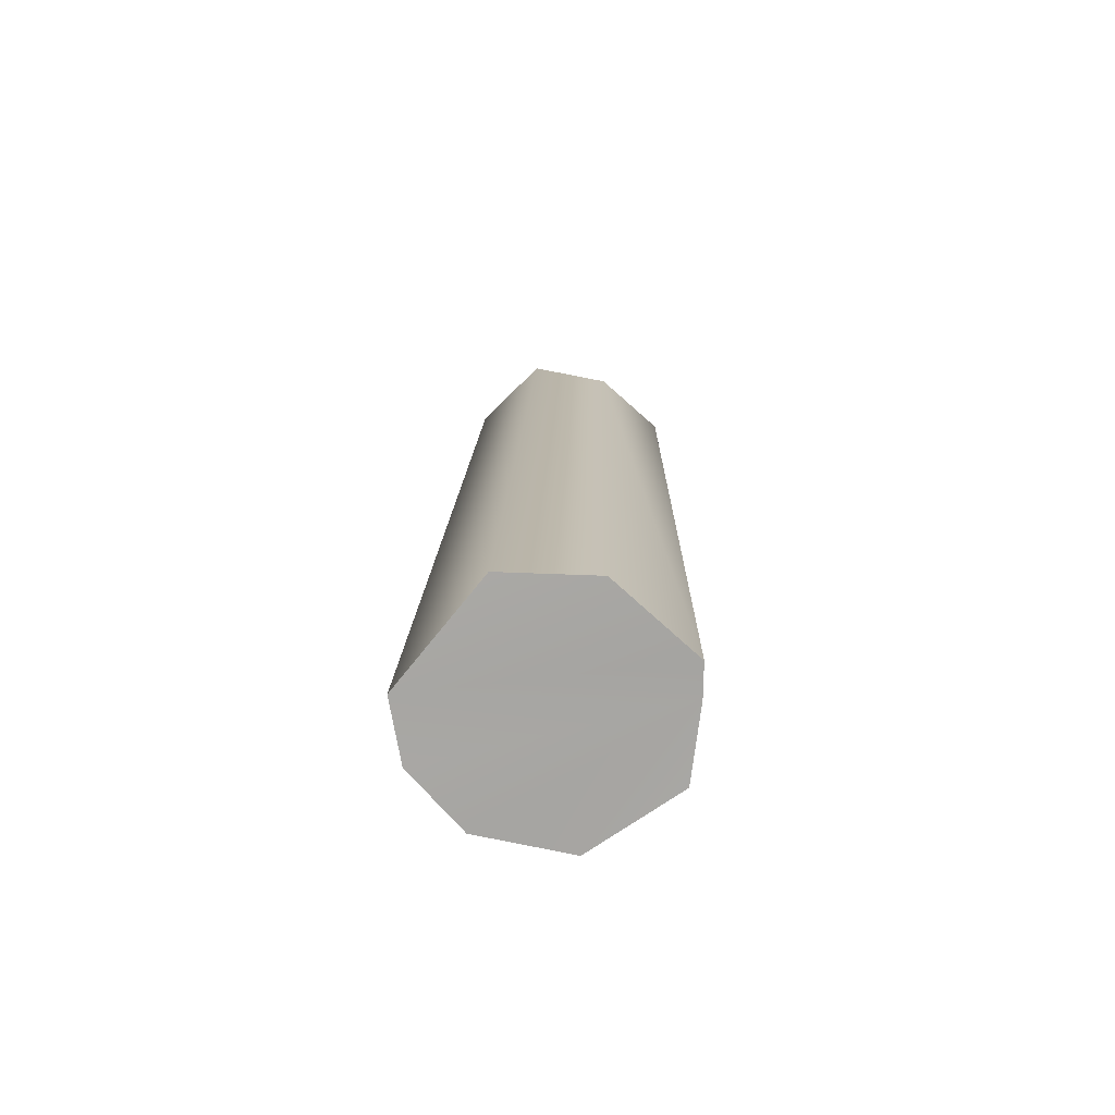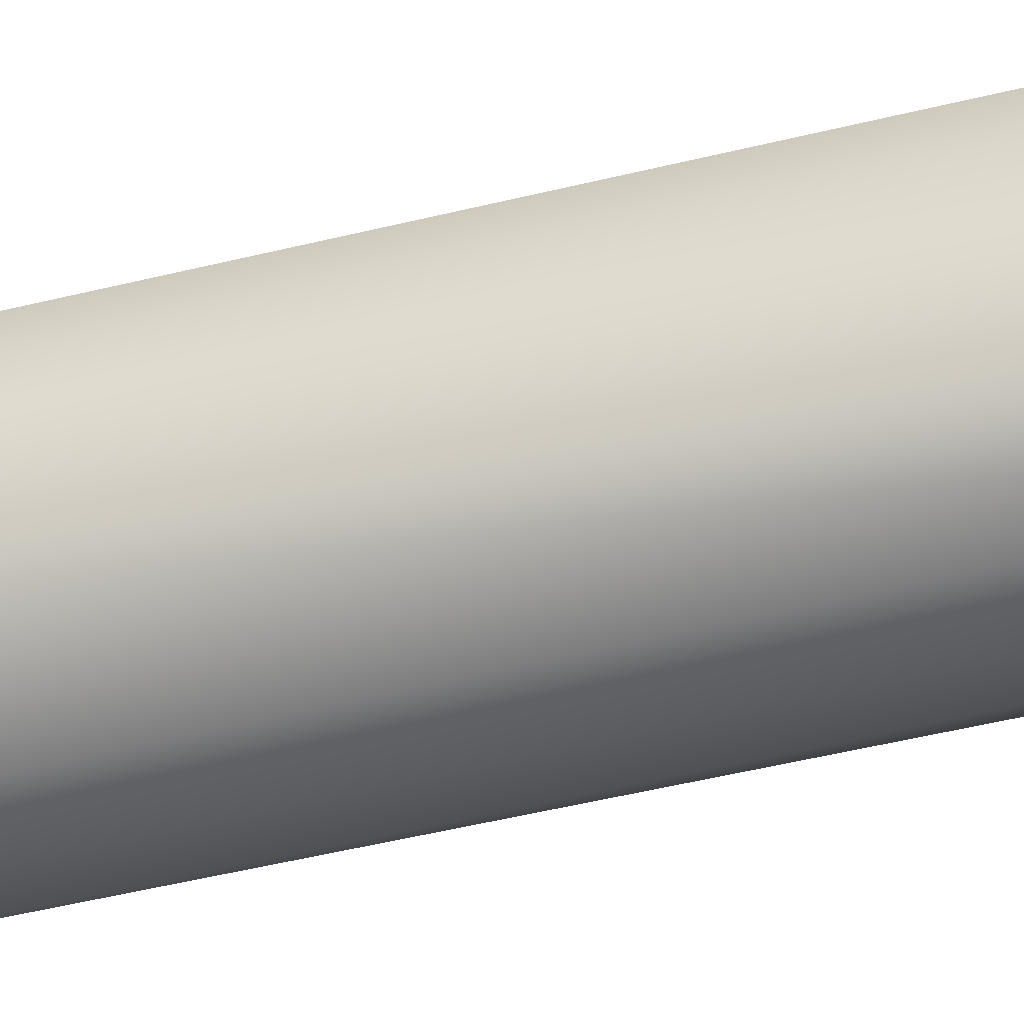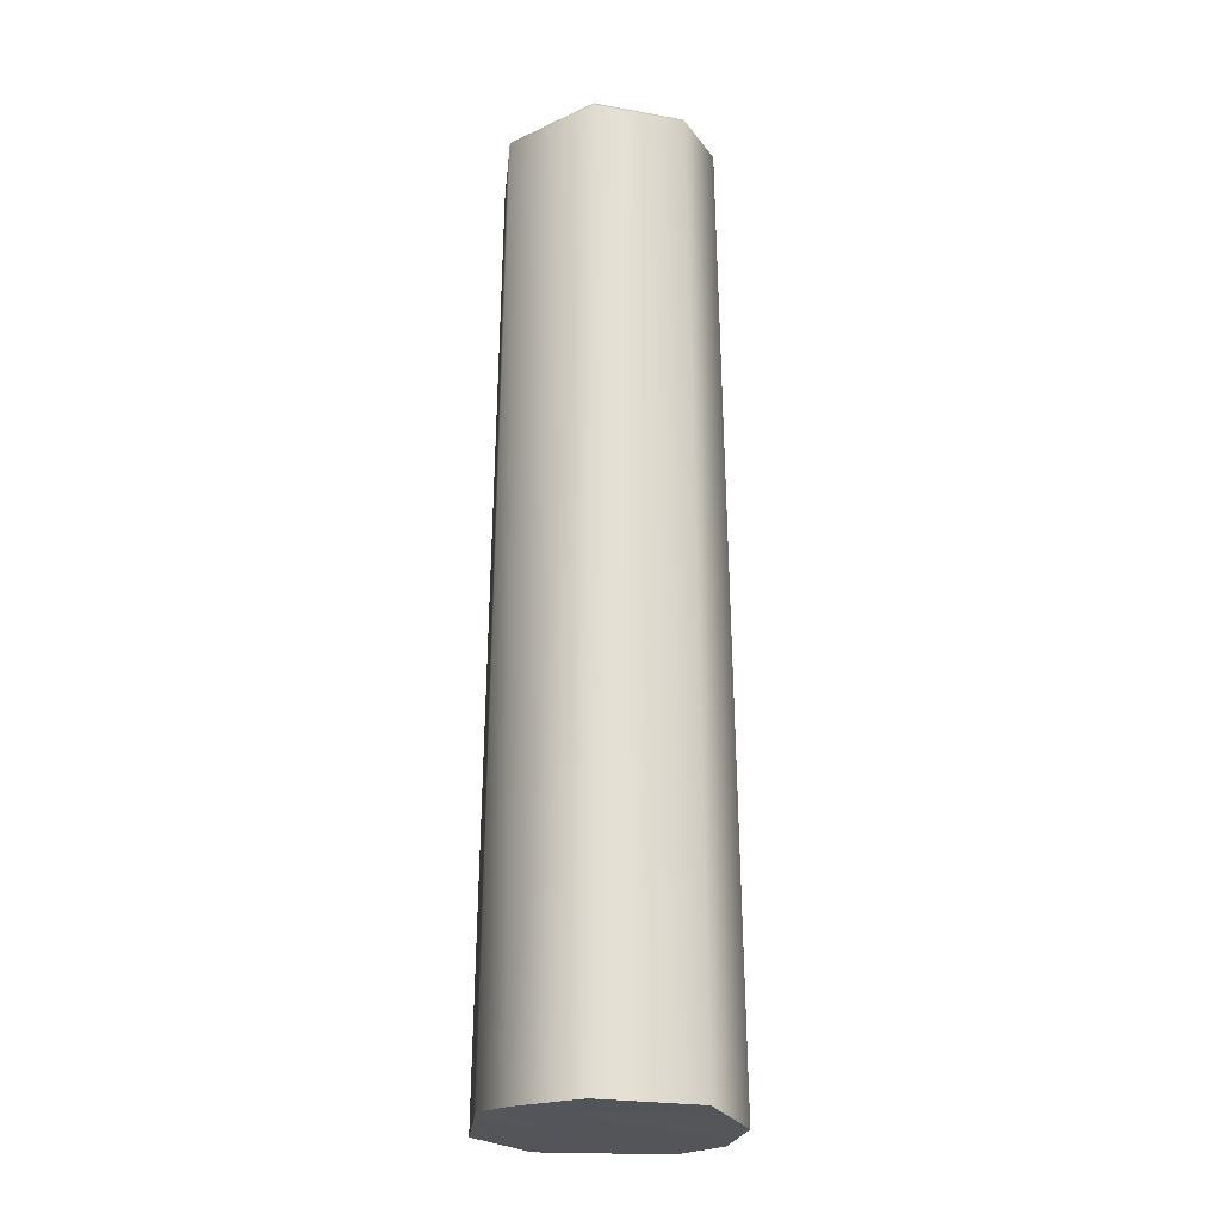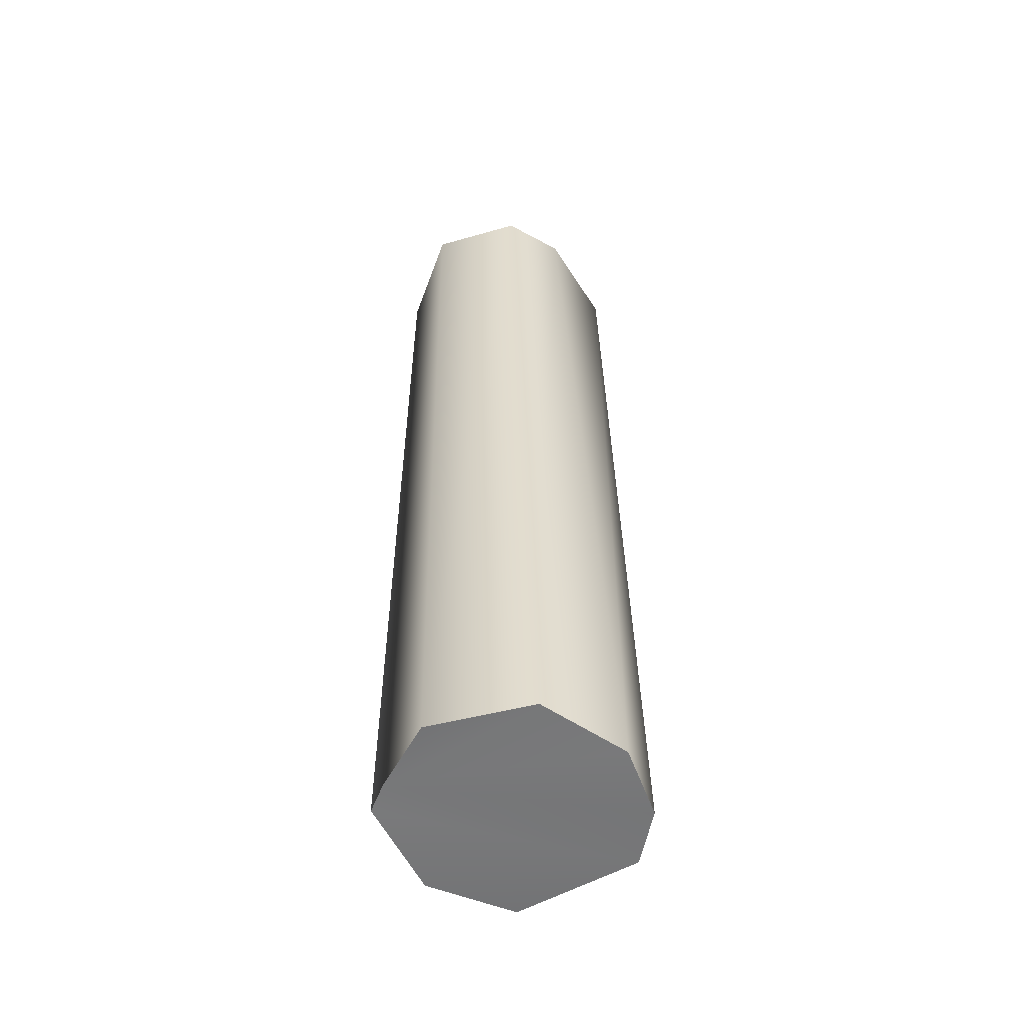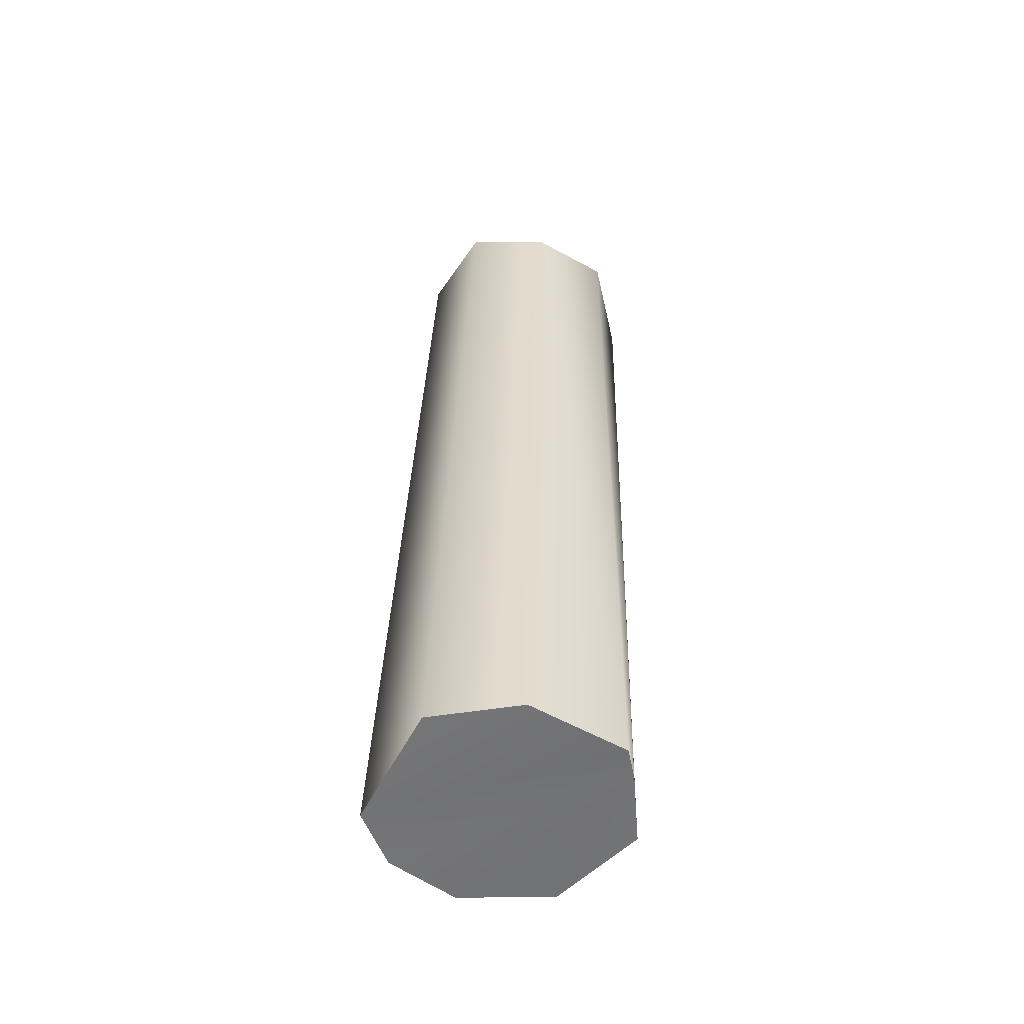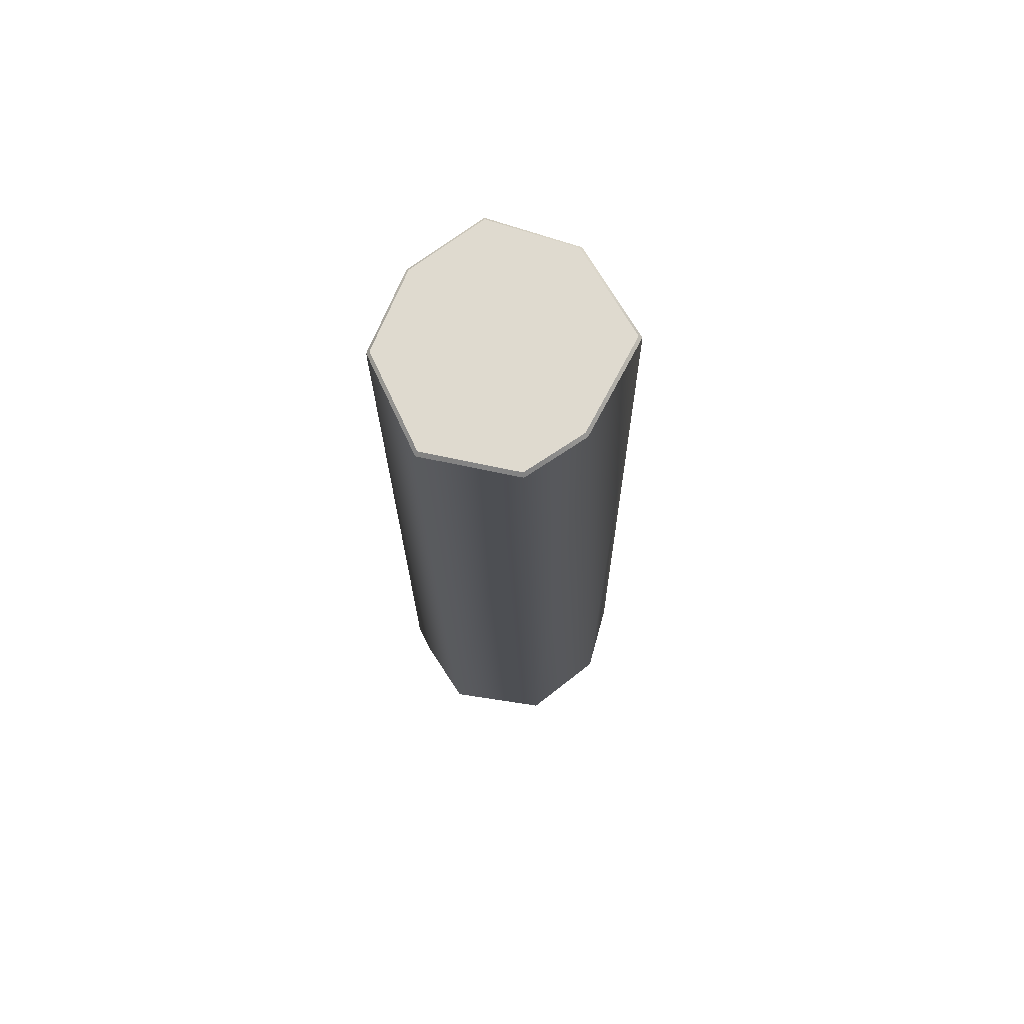
<metadata>
{"format":"obj","ext":"obj","renderer":"f3d","projection":"perspective","resolution":1024,"background":"white","views":[{"elev":-74.1,"azim":115.9,"up":"+Z"},{"elev":-58.3,"azim":102.9,"up":"+Y"},{"elev":-24.9,"azim":-118.2,"up":"+Z"},{"elev":-57.2,"azim":-85.2,"up":"+Z"},{"elev":-55.8,"azim":127.6,"up":"+Z"},{"elev":70.8,"azim":-89.9,"up":"+Z"}]}
</metadata>
<code>
g treeLog_geo
v -0.01617 0.2155 -0.8194
v -0.1728 0.1209 -0.8192
v -0.2002 -0.05597 -0.8163
v -0.1007 -0.1811 -0.8202
v 0.2193 0.01165 -0.8168
v 0.1464 0.1505 -0.8194
v -0.06581 0.1905 -0.8177
v 0.1258 -0.1867 -0.8183
v 0.02373 -0.2155 -0.8203
v -0.206 0.1356 0.8206
v 0.1206 -0.1016 0.8206
v 0.08399 0.154 0.8206
v 0.1689 0.04138 0.8206
v -0.1766 -0.1064 0.8206
v -0.2379 -0.01652 0.8206
v -0.02362 -0.1863 0.8206
v -0.04881 0.2089 0.8206
v 0.175 0.04205 0.8138
v 0.1254 -0.1051 0.8138
v -0.02298 -0.1923 0.8138
v -0.1804 -0.1102 0.8138
v -0.2435 -0.01763 0.8138
v -0.2108 0.1391 0.8138
v -0.04908 0.2142 0.8138
v 0.08765 0.1578 0.8138
v -0.02298 -0.1923 0.8138
v 0.02373 -0.2155 -0.8203
v 0.1206 -0.1016 0.8206
v 0.1689 0.04138 0.8206
v 0.175 0.04205 0.8138
v 0.1254 -0.1051 0.8138
v -0.02298 -0.1923 0.8138
v -0.02362 -0.1863 0.8206
v -0.1766 -0.1064 0.8206
v -0.1804 -0.1102 0.8138
v -0.2435 -0.01763 0.8138
v -0.2379 -0.01652 0.8206
v -0.206 0.1356 0.8206
v -0.2108 0.1391 0.8138
v -0.04908 0.2142 0.8138
v -0.04881 0.2089 0.8206
v 0.08399 0.154 0.8206
v 0.08765 0.1578 0.8138
v 0.2193 0.01165 -0.8168
v 0.1464 0.1505 -0.8194
v 0.1258 -0.1867 -0.8183
v -0.01617 0.2155 -0.8194
v -0.06581 0.1905 -0.8177
v 0.02373 -0.2155 -0.8203
v -0.1007 -0.1811 -0.8202
v -0.2002 -0.05597 -0.8163
v -0.1728 0.1209 -0.8192
g treeLog_geo_0
f 19 8 5
f 9 8 19
f 20 9 19
f 18 19 5
f 6 18 5
f 25 18 6
f 1 25 6
f 24 25 1
f 7 24 1
f 23 24 7
f 2 23 7
f 22 23 2
f 3 22 2
f 21 22 3
f 4 21 3
f 26 21 4
f 27 26 4
f 14 13 12
f 11 13 14
f 16 11 14
f 17 14 12
f 15 14 17
f 10 15 17
f 46 45 44
f 47 45 46
f 48 47 46
f 48 51 52
f 50 51 48
f 49 50 48
f 42 43 40
f 30 43 42
f 29 30 42
f 28 30 29
f 32 33 34
f 28 33 32
f 31 28 32
f 30 28 31
f 36 37 38
f 34 37 36
f 35 34 36
f 32 34 35
f 40 41 42
f 38 41 40
f 39 38 40
f 36 38 39
f 48 46 49

</code>
